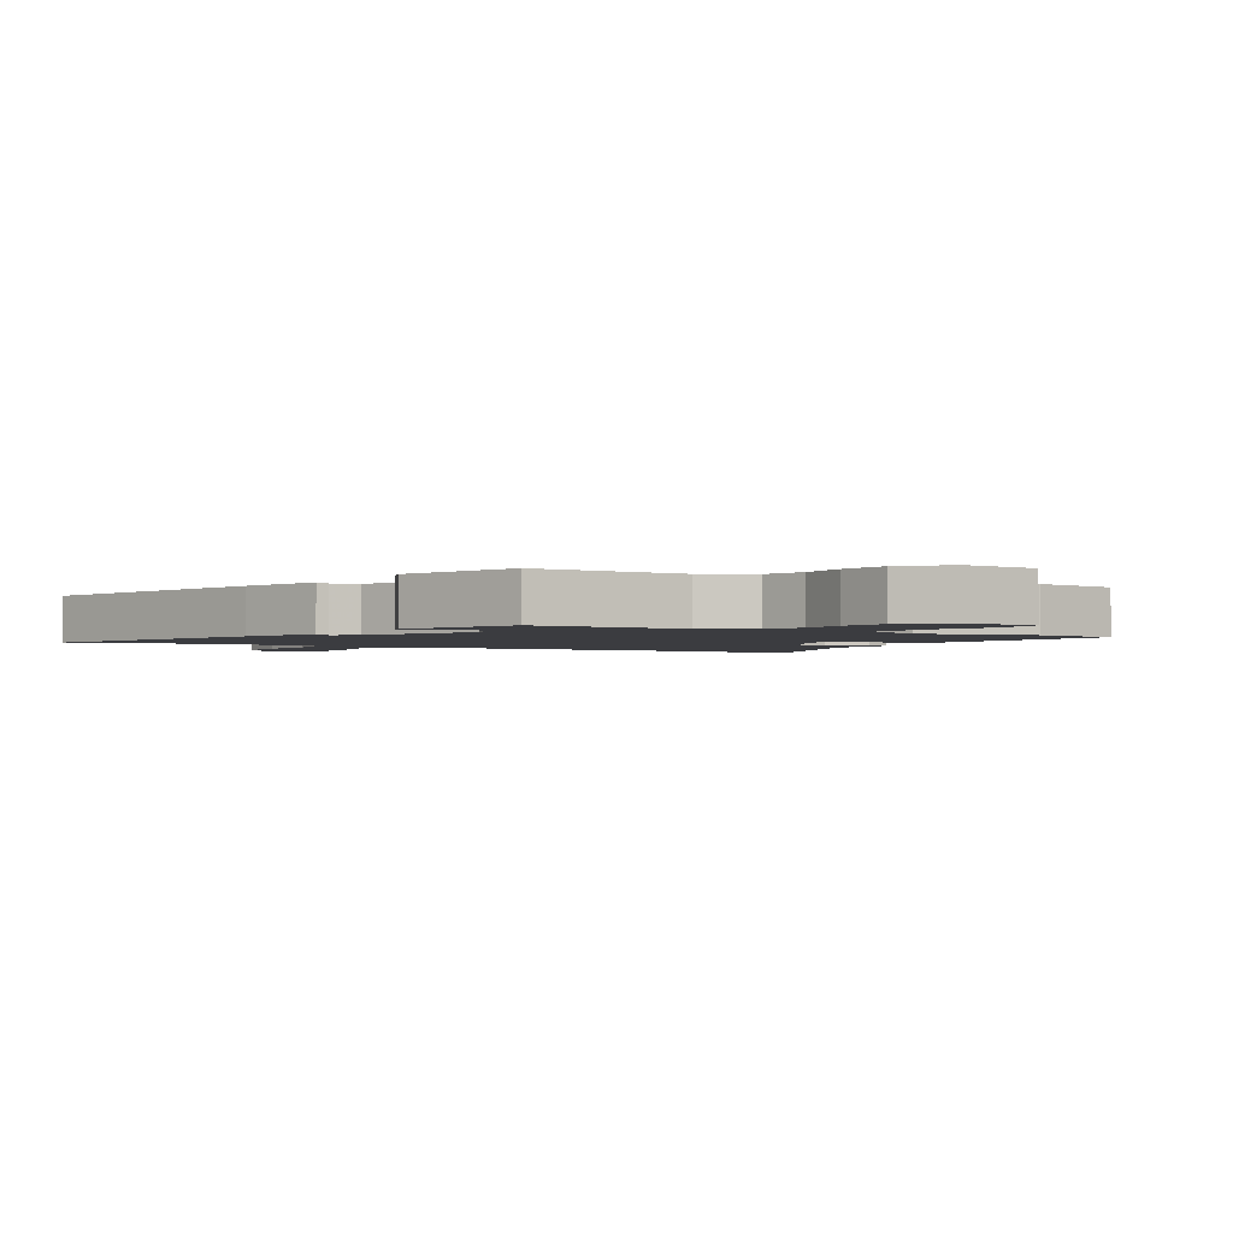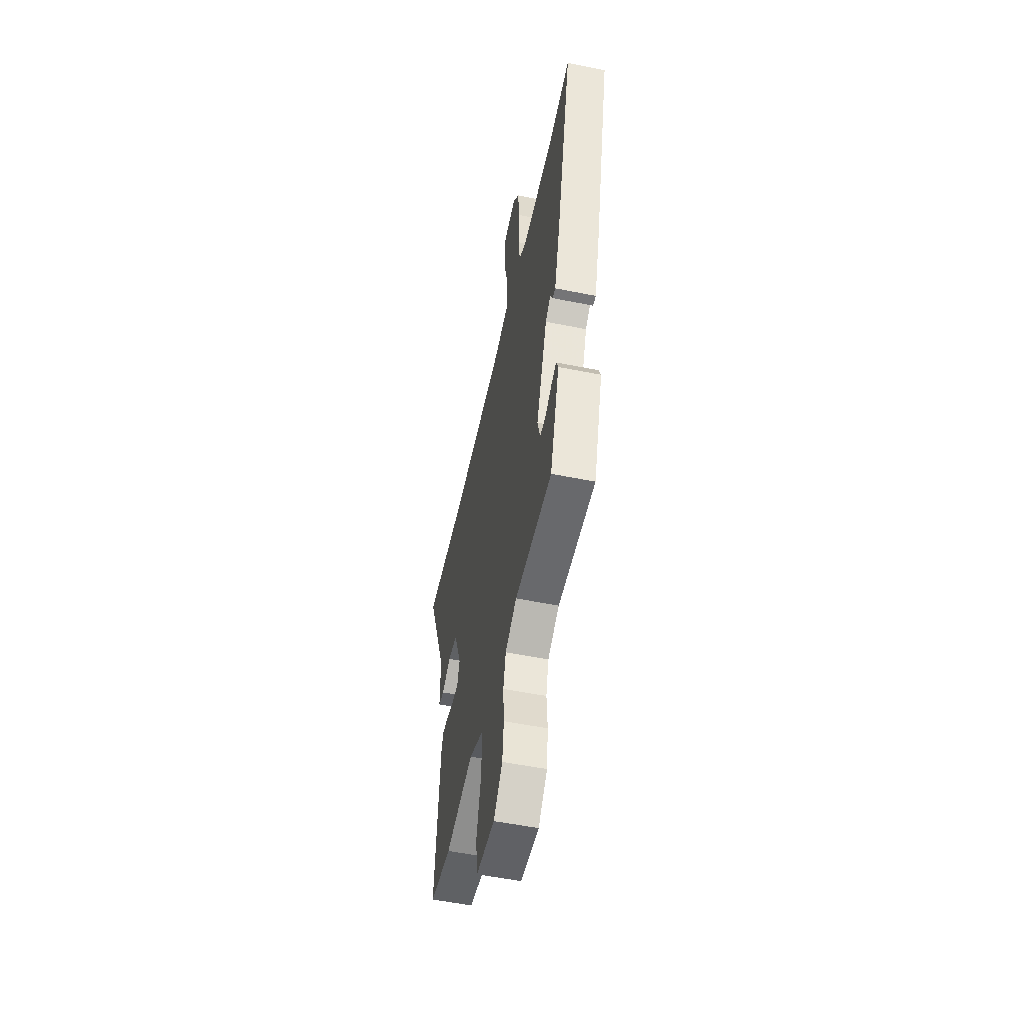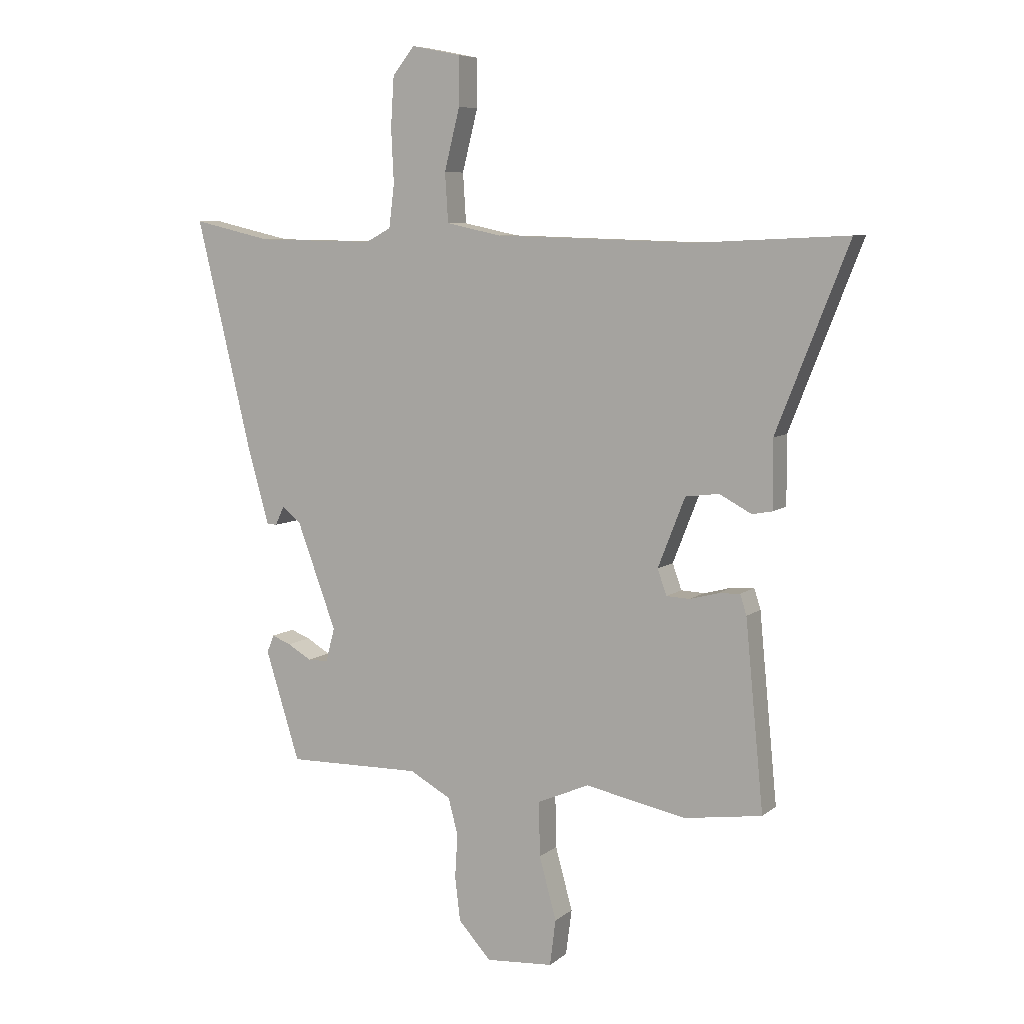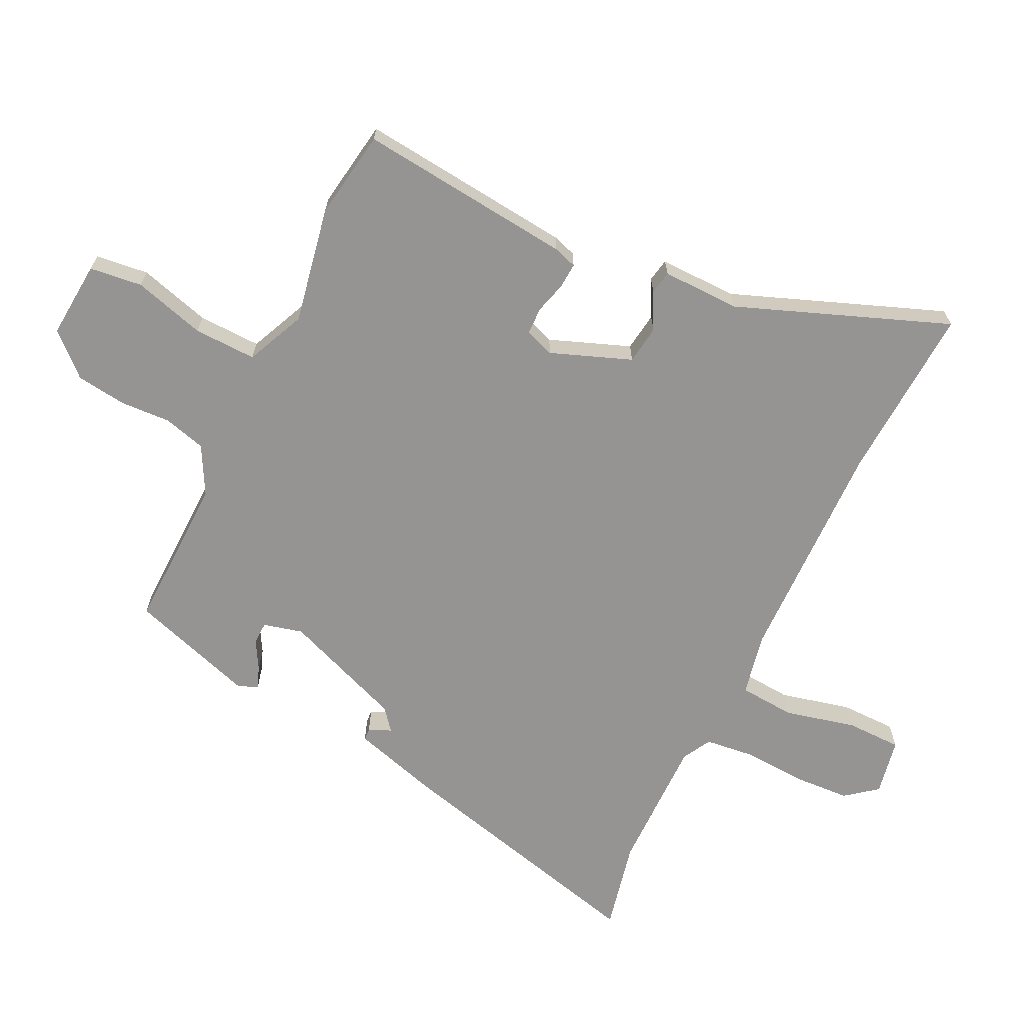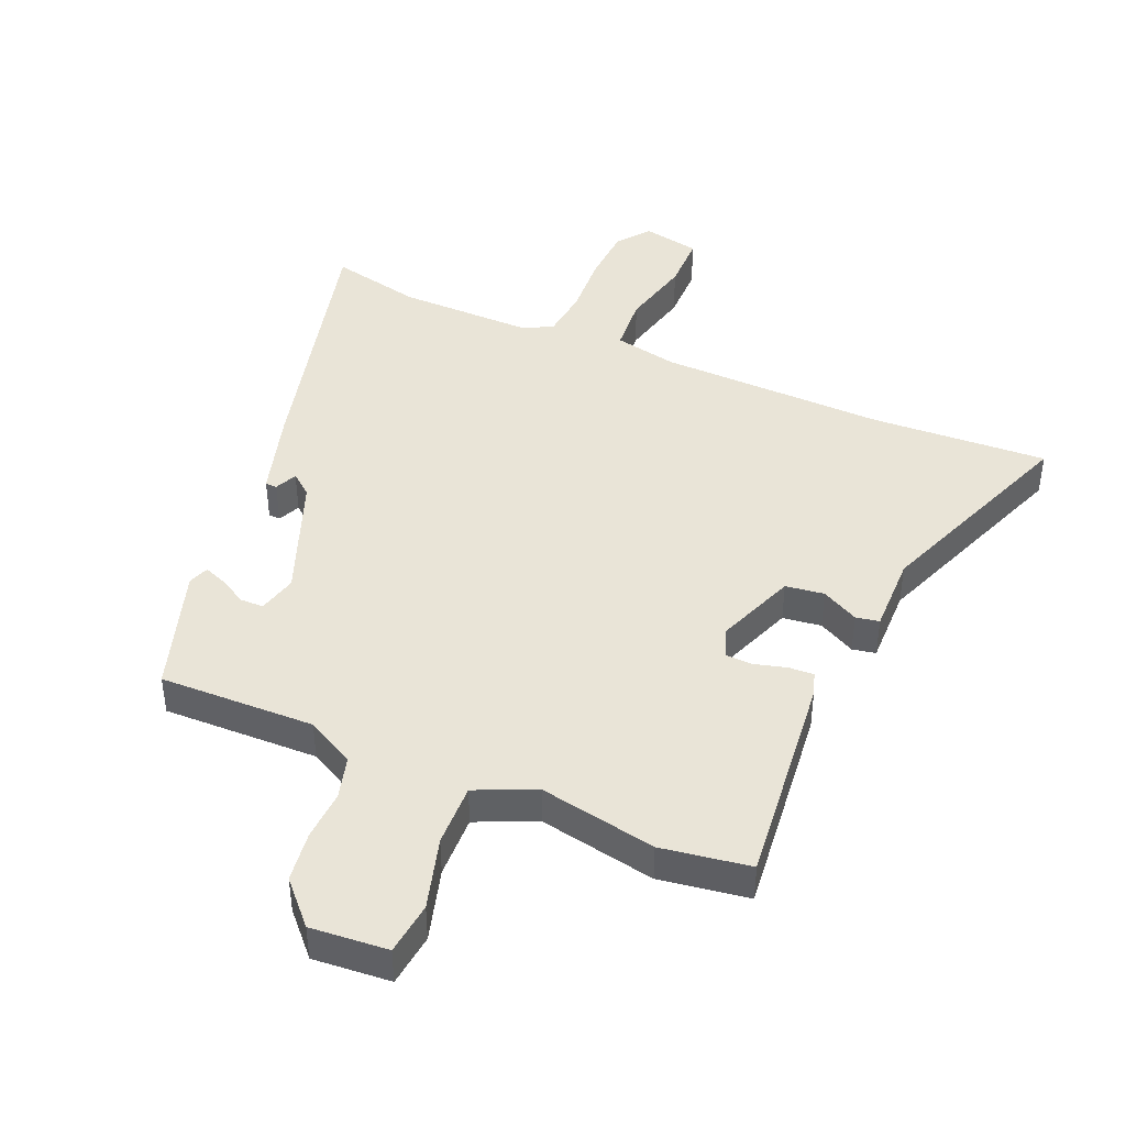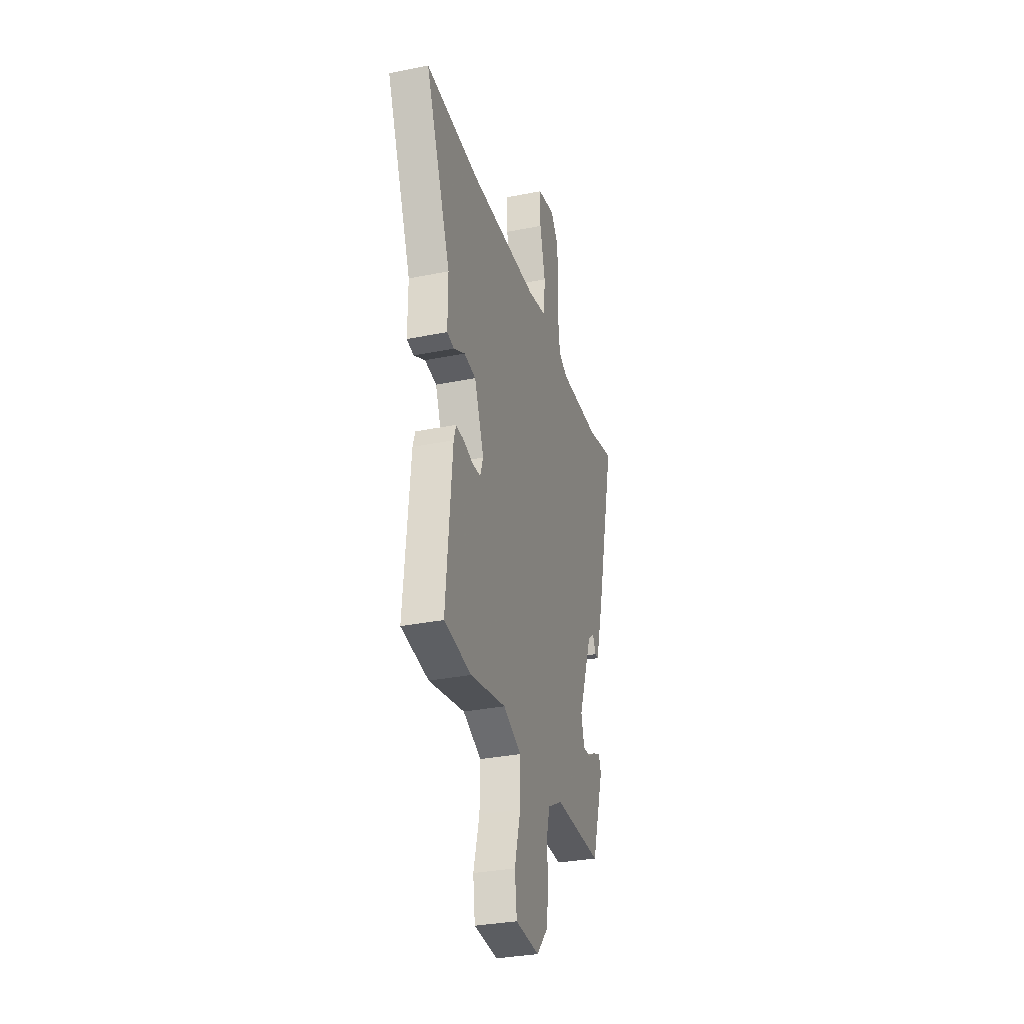
<metadata>
{"format":"obj","ext":"obj","renderer":"f3d","projection":"perspective","resolution":1024,"background":"white","views":[{"elev":-2.1,"azim":148.4,"up":"+Y"},{"elev":-53.6,"azim":77.8,"up":"+Z"},{"elev":7.2,"azim":-153.6,"up":"+Z"},{"elev":-67.1,"azim":-116.4,"up":"+Y"},{"elev":43.4,"azim":-157.3,"up":"+Y"},{"elev":-31.9,"azim":-74.2,"up":"+Z"}]}
</metadata>
<code>
v -0.662 0.07 0.507
v -0.375 0.07 0.494
v -0.004 0.07 0.506
v 0.099 0.07 0.528
v 0.105 0.07 0.62
v 0.076 0.07 0.735
v 0.076 0.07 0.826
v 0.169 0.07 0.845
v 0.21 0.07 0.794
v 0.216 0.07 0.701
v 0.211 0.07 0.599
v 0.221 0.07 0.519
v 0.268 0.07 0.494
v 0.489 0.07 0.498
v 0.637 0.07 0.532
v 0.533 0.07 0.099
v 0.493 0.07 -0.043
v 0.474 0.07 -0.044
v 0.457 0.07 -0.008
v 0.422 0.07 -0.037
v 0.348 0.07 -0.236
v 0.365 0.07 -0.3
v 0.403 0.07 -0.3
v 0.448 0.07 -0.274
v 0.484 0.07 -0.26
v 0.497 0.07 -0.293
v 0.433 0.07 -0.498
v 0.18 0.07 -0.494
v 0.102 0.07 -0.537
v 0.084 0.07 -0.606
v 0.089 0.07 -0.688
v 0.079 0.07 -0.77
v 0.018 0.07 -0.837
v -0.108 0.07 -0.828
v -0.119 0.07 -0.742
v -0.087 0.07 -0.625
v -0.085 0.07 -0.523
v -0.182 0.07 -0.481
v -0.372 0.07 -0.519
v -0.517 0.07 -0.498
v -0.483 0.07 -0.147
v -0.471 0.07 -0.109
v -0.43 0.07 -0.111
v -0.377 0.07 -0.125
v -0.333 0.07 -0.123
v -0.316 0.07 -0.075
v -0.367 0.07 0.055
v -0.43 0.07 0.063
v -0.49 0.07 0.031
v -0.528 0.07 0.038
v -0.527 0.07 0.165
v -0.662 0 0.507
v -0.375 0 0.494
v -0.004 0 0.506
v 0.099 0 0.528
v 0.105 0 0.62
v 0.076 0 0.735
v 0.076 0 0.826
v 0.169 0 0.845
v 0.21 0 0.794
v 0.216 0 0.701
v 0.211 0 0.599
v 0.221 0 0.519
v 0.268 0 0.494
v 0.489 0 0.498
v 0.637 0 0.532
v 0.533 0 0.099
v 0.493 0 -0.043
v 0.474 0 -0.044
v 0.457 0 -0.008
v 0.422 0 -0.037
v 0.348 0 -0.236
v 0.365 0 -0.3
v 0.403 0 -0.3
v 0.448 0 -0.274
v 0.484 0 -0.26
v 0.497 0 -0.293
v 0.433 0 -0.498
v 0.18 0 -0.494
v 0.102 0 -0.537
v 0.084 0 -0.606
v 0.089 0 -0.688
v 0.079 0 -0.77
v 0.018 0 -0.837
v -0.108 0 -0.828
v -0.119 0 -0.742
v -0.087 0 -0.625
v -0.085 0 -0.523
v -0.182 0 -0.481
v -0.372 0 -0.519
v -0.517 0 -0.498
v -0.483 0 -0.147
v -0.471 0 -0.109
v -0.43 0 -0.111
v -0.377 0 -0.125
v -0.333 0 -0.123
v -0.316 0 -0.075
v -0.367 0 0.055
v -0.43 0 0.063
v -0.49 0 0.031
v -0.528 0 0.038
v -0.527 0 0.165
f 48 49 50 51
f 47 48 51 1
f 41 42 43 44
f 41 44 45
f 38 39 40 41
f 37 38 41 45
f 33 34 35 36
f 33 36 37
f 30 31 32 33
f 29 30 33 37
f 28 29 37 45
f 23 24 25 26
f 23 26 27 28
f 16 17 18 19
f 14 15 16 19
f 13 14 19 20
f 12 13 20 21
f 8 9 10 11
f 8 11 12
f 5 6 7 8
f 4 5 8 12
f 3 4 12 21
f 47 1 2
f 46 47 2 3
f 22 23 28
f 22 28 45 46
f 3 21 22 46
f 102 101 100 99
f 52 102 99 98
f 95 94 93 92
f 96 95 92
f 92 91 90 89
f 96 92 89 88
f 87 86 85 84
f 88 87 84
f 84 83 82 81
f 88 84 81 80
f 96 88 80 79
f 77 76 75 74
f 79 78 77 74
f 70 69 68 67
f 70 67 66 65
f 71 70 65 64
f 72 71 64 63
f 62 61 60 59
f 63 62 59
f 59 58 57 56
f 63 59 56 55
f 72 63 55 54
f 53 52 98
f 54 53 98 97
f 79 74 73
f 97 96 79 73
f 97 73 72 54
f 1 52 53 2
f 2 53 54 3
f 3 54 55 4
f 4 55 56 5
f 5 56 57 6
f 6 57 58 7
f 7 58 59 8
f 8 59 60 9
f 9 60 61 10
f 10 61 62 11
f 11 62 63 12
f 12 63 64 13
f 13 64 65 14
f 14 65 66 15
f 15 66 67 16
f 16 67 68 17
f 17 68 69 18
f 18 69 70 19
f 19 70 71 20
f 20 71 72 21
f 21 72 73 22
f 22 73 74 23
f 23 74 75 24
f 24 75 76 25
f 25 76 77 26
f 26 77 78 27
f 27 78 79 28
f 28 79 80 29
f 29 80 81 30
f 30 81 82 31
f 31 82 83 32
f 32 83 84 33
f 33 84 85 34
f 34 85 86 35
f 35 86 87 36
f 36 87 88 37
f 37 88 89 38
f 38 89 90 39
f 39 90 91 40
f 40 91 92 41
f 41 92 93 42
f 42 93 94 43
f 43 94 95 44
f 44 95 96 45
f 45 96 97 46
f 46 97 98 47
f 47 98 99 48
f 48 99 100 49
f 49 100 101 50
f 50 101 102 51
f 51 102 52 1

</code>
